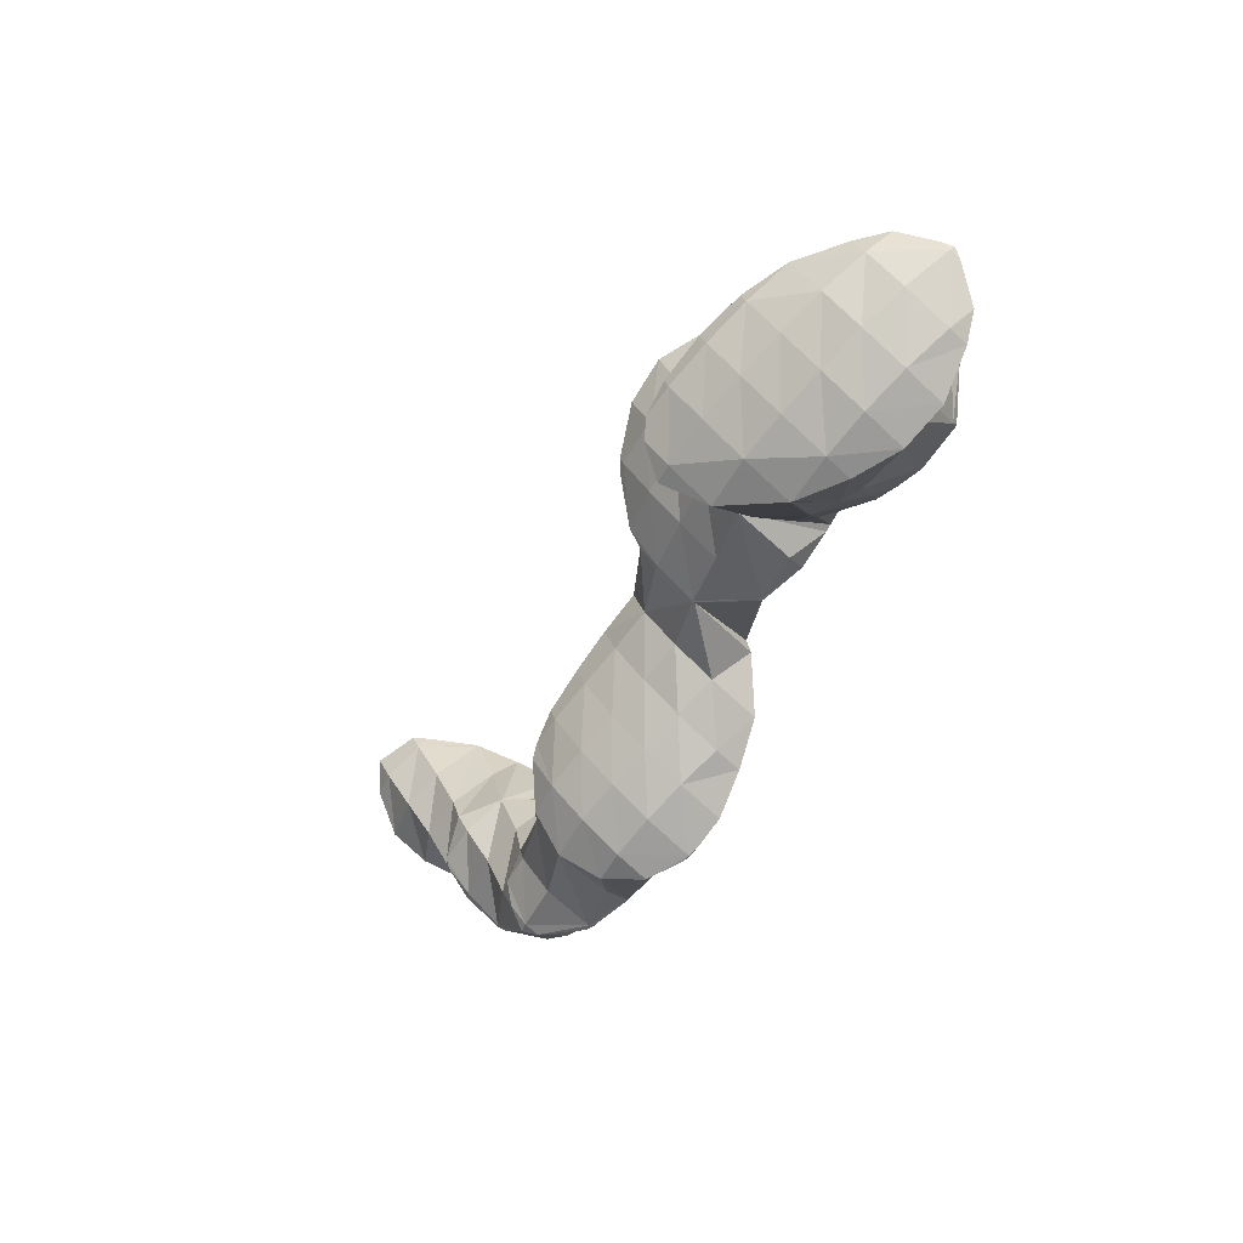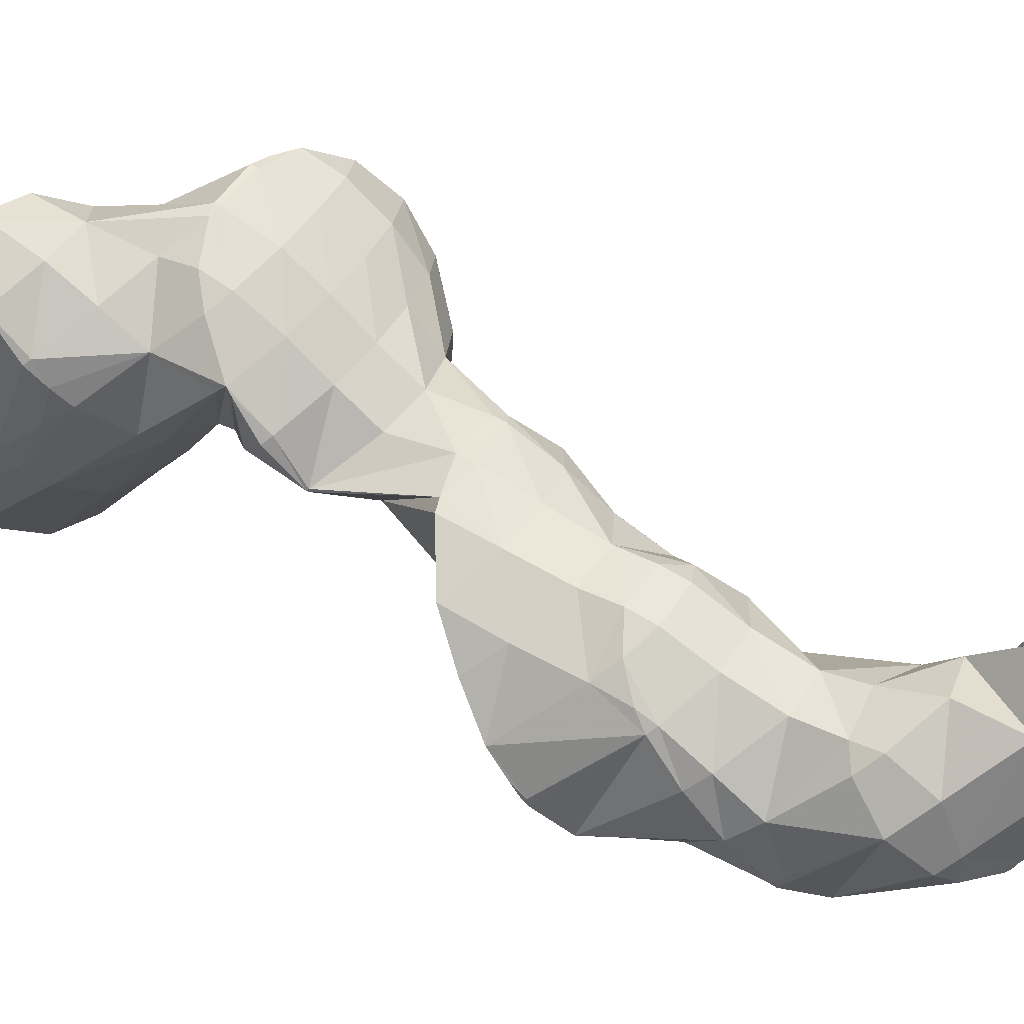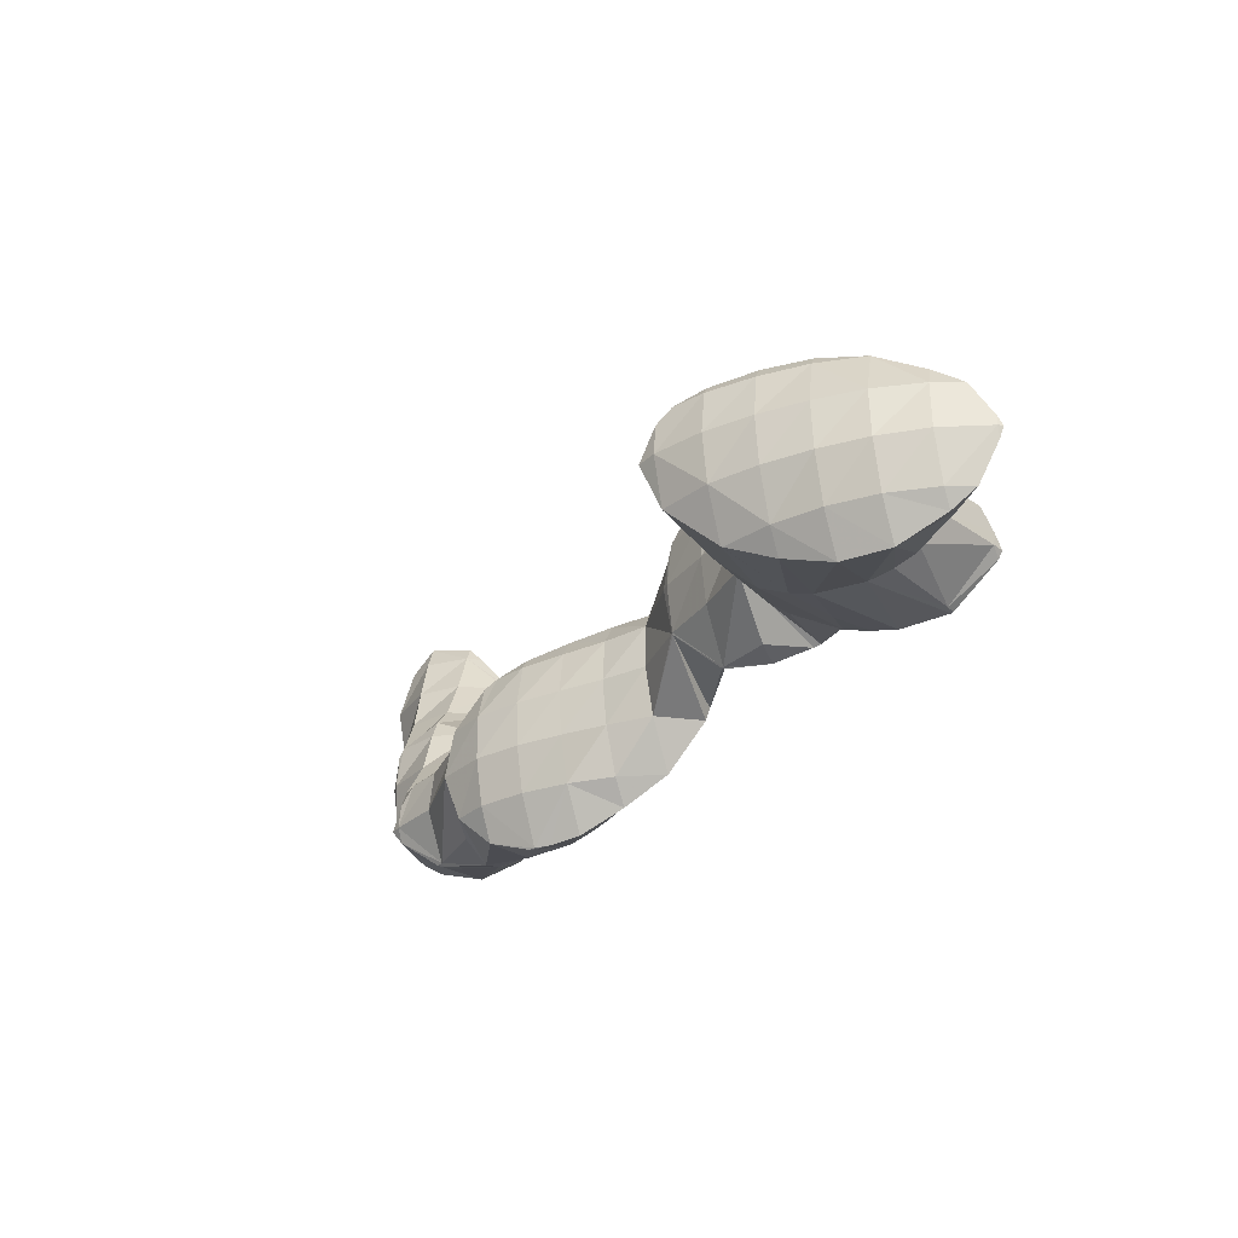
<metadata>
{"format":"obj","ext":"obj","renderer":"f3d","projection":"perspective","resolution":1024,"background":"white","views":[{"elev":70.2,"azim":11.4,"up":"+Z"},{"elev":1.2,"azim":124.2,"up":"+Y"},{"elev":65.5,"azim":50.0,"up":"+Z"}]}
</metadata>
<code>
v 276.2 305 91.41
v 276.3 306.2 91.74
v 275.6 305.3 91.82
v 274.4 303.6 91.56
v 275.9 303 90.76
v 273.3 302.1 90.91
v 274.8 301.4 90.07
v 272.3 300.7 89.91
v 273.3 300.3 89.32
v 271.5 299.4 88.58
v 275.5 307.8 91.96
v 275.2 308.2 92
v 275.1 308 92.06
v 273.8 306.3 92.12
v 272.7 304.7 91.77
v 271.6 303.2 91.15
v 270.6 301.7 90.32
v 271.4 299.4 88.55
v 269.6 300.3 89.28
v 268.8 299.1 87.72
v 274.8 308.4 91.9
v 273.1 308.7 91.51
v 272.3 307.6 91.63
v 271.1 306 91.42
v 270 304.4 90.9
v 269 302.9 90.17
v 267.9 301.5 89.27
v 268.8 299.1 87.72
v 267 300.1 88.01
v 266.8 299.7 87.33
v 271.8 308.3 91.05
v 269.8 307.5 90.27
v 269.8 307.5 90.26
v 268.6 305.9 89.97
v 267.5 304.3 89.35
v 266.5 302.9 88.49
v 266 301.1 87.5
v 265.9 302 87.7
v 268.4 306.3 89.53
v 267.2 304.8 88.82
v 266.3 303.2 88.13
v 276 305.7 90.2
v 275.5 304.7 87.47
v 275.2 304.2 86.49
v 274.9 303.2 86.15
v 273.8 301.7 85.45
v 273.1 301.2 85.12
v 275.2 308.1 91.72
v 274.7 307.2 89
v 275.1 305.3 86.79
v 274.5 306.6 86.95
v 272.1 300.7 84.7
v 270.1 300.4 84.07
v 272.8 308.1 89.91
v 272.5 307.3 86.58
v 268.9 300.8 83.82
v 268.1 301.1 83.69
v 272.5 307.3 86.57
v 270 307.2 85.84
v 266.3 302.1 84.95
v 266.6 302.4 83.59
v 269.6 307.1 85.72
v 267.5 306.4 84.94
v 266.1 305.2 84.22
v 266.1 305.2 84.22
v 266.4 302.7 83.61
v 266.1 305.2 84.2
v 266.1 305.2 84.2
v 276.8 305.9 83.02
v 276.8 306 83.05
v 276.7 305.8 83.44
v 275.9 304.3 82.33
v 275.2 303.6 81.95
v 274.2 302.5 83.18
v 276.5 308.4 83.61
v 276.3 308.8 83.65
v 276.1 308.5 84.09
v 274.4 303.1 81.59
v 272.5 302.3 80.82
v 271.6 302.1 80.52
v 275.6 309.1 83.54
v 274.4 309.5 83.32
v 268.7 301.8 81.95
v 269.5 302.6 80.08
v 272.3 309.2 82.65
v 271.4 308.8 82.27
v 268.5 304.6 80.34
v 266.8 302.6 83.06
v 270.6 308.2 81.9
v 269.4 306.8 81.18
v 266.1 305.2 84.19
v 268.6 305.2 80.5
v 276.8 305.9 82.98
v 275.8 304.5 82.08
v 276.3 308.7 83.45
v 275.5 307.4 81.83
v 274.6 306.1 80.53
v 273.7 304.7 79.3
v 272.9 303.5 77.39
v 272.9 303.4 76.84
v 271.7 301.8 77.34
v 272.2 302 76.27
v 270.9 300.6 75.62
v 271 300.6 75.55
v 270.9 300.6 75.52
v 273.9 308.6 81.6
v 273.3 307.5 79.31
v 273.2 305.8 77.58
v 273.1 307.2 77.91
v 273 303.7 76.95
v 269.4 302.4 79.51
v 268.9 301.4 76.95
v 268.3 300.3 74.72
v 268.3 300.3 74.76
v 268.2 300.3 74.7
v 272.3 308.8 78.12
v 272.1 309.2 78.15
v 267.9 303.7 79.04
v 267.2 302.6 76.99
v 266.6 301.4 74.86
v 266.5 301.3 74.49
v 270.2 310.1 78.46
v 270.5 310.4 78.05
v 268.7 308.2 79.33
v 267.6 306.6 78.94
v 266.6 305.1 78
v 265.8 303.9 76.42
v 265.8 302.2 74.51
v 265.2 302.9 74.54
v 269.7 310.7 77.91
v 268.5 311.1 77.65
v 267.4 309.7 78.13
v 266.2 308.1 77.79
v 265.2 306.6 76.9
v 264.4 305.3 75.29
v 264.3 305.2 74.9
v 266.6 310.8 77.03
v 265.1 309.7 76.32
v 265 309.6 76.31
v 264.3 307.9 75.62
v 265 309.5 76.26
v 264.2 305.6 75
v 265 309.6 76.29
v 269.9 291.7 68.48
v 270.3 292.2 68.71
v 269.9 291.7 68.54
v 269.8 291.5 68.39
v 271.3 295.3 69.82
v 271.5 297.4 70.45
v 270.2 295.7 70.52
v 269.1 294.1 70.12
v 270.8 293.3 69.17
v 268 292.6 69.42
v 268.3 290.6 67.73
v 267 291.2 68.37
v 266.5 290.4 67.16
v 272.1 302.2 75.91
v 271 300.6 75.46
v 271.5 297.4 70.45
v 270.8 300 70.95
v 269.5 298.3 71.64
v 268.4 296.8 71.05
v 267.3 295.2 70.36
v 266.3 293.8 69.57
v 265.3 292.4 68.52
v 264.6 291.1 66.81
v 272.7 306.5 76.93
v 271.8 305.1 75.65
v 270.8 303.7 74.62
v 269.9 302.3 73.52
v 270.5 300.4 70.99
v 269.6 301.7 71.06
v 267.8 299.4 71.98
v 266.8 297.9 71.01
v 265.8 296.5 70.18
v 264.7 295 69.3
v 263.8 293.6 68.18
v 263.2 292.7 66.86
v 272 309.1 77.94
v 271.2 307.8 76.28
v 270.3 306.4 75.16
v 269.3 305 74.19
v 268.3 303.6 73.07
v 267.9 302.8 70.88
v 266.3 300.6 71.51
v 265.3 299.3 70.37
v 264.3 297.8 69.42
v 263.4 296.4 68.4
v 262.7 294.8 67.27
v 262.7 295.5 67.46
v 270.4 310.3 77.75
v 269.6 309 76.12
v 268.7 307.6 75.08
v 267.6 306.1 74.25
v 266.5 304.6 73.62
v 267.4 302.8 70.73
v 265.6 301.8 69.97
v 264.7 300.2 69.28
v 263.8 298.6 68.59
v 263.1 296.8 67.91
v 267.9 310.1 76.36
v 266.9 308.7 75.33
v 265.9 307.2 74.71
v 264.6 305.5 74.72
v 265 309.6 76.28
v 269.9 291.8 68.34
v 270.8 296.3 68.37
v 270.2 295.2 66.06
v 269.6 293.8 64.54
v 269.8 294.5 64.79
v 268.7 292.1 63.85
v 266.7 290.4 65.02
v 267.6 290.7 63.15
v 266.1 289.4 62.58
v 266.3 289.4 62.42
v 266 289.2 62.32
v 270.3 299 69.01
v 269.6 297.9 66.85
v 269.8 295.9 65.17
v 269.3 297.4 65.42
v 264.6 291.1 66.77
v 264.2 290.3 63.62
v 264 288.8 61.62
v 263.4 289.1 61.88
v 263.3 288.8 61.43
v 269.5 301.5 70.45
v 268.7 300.3 68.64
v 268 299.1 66.71
v 267.7 298.5 65.27
v 263.3 292.6 65.56
v 262.8 291.7 62.83
v 262.6 289.8 61.51
v 262.2 290.8 61.67
v 267.8 302.6 70.49
v 267 301.3 69.03
v 266 299.9 67.84
v 266.4 298.5 64.89
v 265.2 298.7 66.28
v 264.5 297.5 64.4
v 264.6 297.5 64.13
v 263.7 295.9 63.44
v 263.1 294 62.78
v 262.5 292.1 62.12
v 269.5 294 64.19
v 268.6 292.7 62.97
v 267.6 291.3 61.79
v 266.3 289.6 61.87
v 269 296.8 64.45
v 268.2 295.5 62.95
v 267.4 294.3 61.16
v 267.3 292.7 59.21
v 267.1 293.7 59.42
v 266.6 290.9 58.54
v 265.1 289.8 57.79
v 264.2 289.5 57.47
v 267.4 298 64.36
v 266.6 296.7 62.88
v 265.8 295.5 61.04
v 265.7 295.2 59.4
v 262.1 290.5 60.91
v 261.8 289.8 57.27
v 262.2 289.7 56.94
v 261.9 289.7 56.87
v 263.4 295.5 59.26
v 263.6 295.6 58.93
v 261.9 293.6 59.97
v 260.9 292.1 59.07
v 260.2 290.9 57.18
v 260.2 290.8 56.69
v 263.4 295.6 58.89
v 260.9 295.3 58.08
v 260.8 295.2 58.11
v 259.6 293.6 57.96
v 259 292 56.68
v 258.8 292.4 56.73
v 260.8 295.3 58.06
v 259 294.3 57.3
v 266.9 293.4 58.36
v 266 292 57.08
v 264.8 290.3 57.04
v 265.7 294.9 56.99
v 265.1 293.8 54.69
v 263.8 292.1 54.69
v 262 289.9 56.61
v 263.9 296 57.41
v 265 294 54.49
v 264.5 296.4 54.99
v 263.6 292.7 53.76
v 261.5 292.3 53.06
v 261 291.7 54.25
v 262.8 297.5 54.82
v 258.8 292.3 56.34
v 261.1 292.3 52.95
v 259.3 292.6 52.52
v 259.9 297.1 55.51
v 260.8 298.2 54.44
v 258.5 295.2 56.18
v 257.5 293.9 54.99
v 257.3 293.2 52.11
v 258.7 298.7 54
v 258.7 298.6 54.07
v 257.2 296.8 54.75
v 256.2 295.3 54.05
v 255.6 294.2 51.9
v 258.6 298.8 53.97
v 256.3 298.8 53.34
v 255.9 298.3 53.56
v 254.8 296.7 53.08
v 254.4 296 52.06
v 255.5 298.8 53.1
v 254.1 297.5 52.37
v 263.7 295.3 53.68
v 262.6 293.8 52.99
v 262.1 296.5 53.41
v 261.1 295 52.51
v 259.9 293.4 52.26
v 260.5 297.6 53.5
v 259.5 296.3 52.34
v 258.4 294.7 51.82
v 258.7 298.7 53.91
v 257.9 297.4 52.4
v 256.8 295.9 51.7
v 256.1 298.5 52.82
v 255.1 297 51.96
g foo
f 1 2 3
f 1 3 4
f 1 4 5
f 5 4 6
f 5 6 7
f 7 6 8
f 7 8 9
f 10 9 8
f 11 12 13
f 11 13 2
f 2 13 3
f 3 13 14
f 15 4 14
f 4 3 14
f 16 6 15
f 6 4 15
f 17 8 16
f 8 6 16
f 10 8 18
f 18 8 19
f 19 8 17
f 20 18 19
f 12 21 13
f 22 23 21
f 21 23 13
f 13 23 14
f 24 15 23
f 15 14 23
f 25 16 24
f 16 15 24
f 26 17 25
f 17 16 25
f 27 19 26
f 19 17 26
f 20 19 28
f 28 19 29
f 29 19 27
f 30 28 29
f 22 31 23
f 32 24 23
f 32 23 31
f 33 34 32
f 32 34 24
f 24 34 25
f 35 26 34
f 26 25 34
f 36 27 35
f 27 26 35
f 37 29 38
f 38 29 36
f 36 29 27
f 37 30 29
f 33 39 34
f 40 35 34
f 40 34 39
f 41 36 35
f 41 35 40
f 41 38 36
f 42 2 1
f 42 1 5
f 42 5 43
f 43 5 44
f 44 5 45
f 45 5 7
f 9 46 7
f 46 45 7
f 47 46 9
f 47 9 10
f 48 12 11
f 2 42 11
f 11 42 48
f 48 42 49
f 50 51 43
f 51 49 43
f 49 42 43
f 50 43 44
f 18 47 10
f 18 52 47
f 53 52 18
f 53 18 20
f 48 21 12
f 21 48 22
f 22 48 54
f 54 48 49
f 51 54 49
f 51 55 54
f 28 53 20
f 28 56 53
f 57 56 28
f 57 28 30
f 54 31 22
f 55 58 54
f 54 58 31
f 31 58 32
f 32 59 33
f 32 58 59
f 60 37 38
f 60 61 37
f 37 61 30
f 30 61 57
f 59 62 39
f 59 39 33
f 39 62 40
f 62 63 40
f 64 65 63
f 65 41 63
f 41 40 63
f 60 38 41
f 60 41 65
f 60 65 66
f 66 65 67
f 66 61 60
f 64 68 65
f 68 67 65
f 69 70 71
f 44 45 71
f 71 45 69
f 69 45 72
f 73 72 74
f 74 72 46
f 46 72 45
f 74 46 47
f 75 76 77
f 77 51 50
f 77 50 71
f 77 71 75
f 75 71 70
f 71 50 44
f 73 74 78
f 74 47 78
f 47 52 78
f 52 79 78
f 80 79 52
f 80 52 53
f 76 81 77
f 77 81 51
f 81 82 51
f 82 55 51
f 56 83 53
f 83 84 53
f 84 80 53
f 83 56 57
f 82 85 58
f 82 58 55
f 58 86 59
f 58 85 86
f 87 83 88
f 87 84 83
f 83 57 61
f 83 61 88
f 86 89 62
f 86 62 59
f 62 89 63
f 89 90 63
f 91 64 92
f 64 63 92
f 63 90 92
f 66 67 91
f 66 91 92
f 66 92 88
f 88 92 87
f 88 61 66
f 91 68 64
f 91 67 68
f 93 70 69
f 93 69 72
f 93 72 94
f 94 72 73
f 95 76 75
f 70 93 75
f 75 93 95
f 95 93 96
f 97 96 94
f 96 93 94
f 78 98 73
f 73 98 94
f 94 98 97
f 98 78 79
f 98 79 99
f 79 80 99
f 100 101 102
f 102 101 103
f 102 103 104
f 105 104 103
f 95 81 76
f 81 95 82
f 82 95 106
f 106 95 96
f 107 106 97
f 106 96 97
f 108 109 98
f 109 107 98
f 107 97 98
f 110 98 99
f 110 108 98
f 111 101 100
f 111 100 110
f 84 110 99
f 84 99 80
f 111 110 84
f 112 103 111
f 103 101 111
f 105 103 113
f 113 103 114
f 114 103 112
f 115 113 114
f 106 85 82
f 116 106 107
f 106 116 117
f 106 117 85
f 86 85 117
f 116 107 109
f 118 84 87
f 118 111 84
f 119 112 118
f 112 111 118
f 120 114 119
f 114 112 119
f 115 114 120
f 115 120 121
f 89 86 122
f 122 86 123
f 123 86 117
f 122 90 89
f 122 124 90
f 124 92 90
f 124 125 92
f 87 92 118
f 92 125 118
f 125 126 118
f 127 119 126
f 119 118 126
f 128 120 129
f 129 120 127
f 127 120 119
f 128 121 120
f 123 130 122
f 131 132 130
f 130 132 122
f 122 132 124
f 133 125 132
f 125 124 132
f 134 126 133
f 126 125 133
f 135 127 134
f 127 126 134
f 129 127 135
f 129 135 136
f 131 137 132
f 138 139 137
f 137 139 132
f 132 139 133
f 140 134 141
f 141 134 139
f 139 134 133
f 142 135 134
f 142 134 140
f 142 136 135
f 138 143 139
f 143 141 139
f 144 145 146
f 147 144 146
f 148 149 150
f 148 150 151
f 148 151 152
f 152 151 145
f 145 151 146
f 146 151 153
f 147 146 154
f 154 146 155
f 155 146 153
f 156 154 155
f 157 100 102
f 157 102 104
f 157 104 158
f 158 104 105
f 159 160 161
f 159 161 149
f 149 161 150
f 150 161 162
f 163 151 162
f 151 150 162
f 164 153 163
f 153 151 163
f 165 155 164
f 155 153 164
f 156 155 165
f 156 165 166
f 167 109 108
f 167 108 110
f 167 110 168
f 100 157 110
f 110 157 168
f 168 157 169
f 170 169 158
f 169 157 158
f 171 105 113
f 105 171 158
f 158 171 172
f 172 170 158
f 161 115 173
f 115 161 113
f 113 161 160
f 160 171 113
f 174 162 173
f 162 161 173
f 175 163 174
f 163 162 174
f 176 164 175
f 164 163 175
f 177 165 176
f 165 164 176
f 166 165 177
f 166 177 178
f 179 117 116
f 109 167 116
f 116 167 179
f 179 167 180
f 181 180 168
f 180 167 168
f 182 181 169
f 181 168 169
f 183 182 170
f 182 169 170
f 172 183 170
f 172 184 183
f 185 115 121
f 185 173 115
f 186 174 185
f 174 173 185
f 187 175 186
f 175 174 186
f 188 176 187
f 176 175 187
f 189 177 190
f 190 177 188
f 188 177 176
f 189 178 177
f 191 123 117
f 191 117 179
f 192 191 180
f 191 179 180
f 193 192 181
f 192 180 181
f 194 193 182
f 193 181 182
f 195 194 183
f 194 182 183
f 184 195 183
f 195 184 196
f 195 196 129
f 128 129 196
f 121 128 185
f 185 128 197
f 197 128 196
f 198 186 185
f 198 185 197
f 199 187 186
f 199 186 198
f 200 188 187
f 200 187 199
f 200 190 188
f 191 130 123
f 130 191 131
f 131 191 201
f 201 191 192
f 202 201 193
f 201 192 193
f 203 202 194
f 202 193 194
f 204 203 195
f 203 194 195
f 195 129 136
f 195 136 204
f 201 137 131
f 137 201 138
f 138 201 205
f 205 201 202
f 141 205 140
f 140 205 203
f 203 205 202
f 204 142 140
f 204 140 203
f 204 136 142
f 205 143 138
f 205 141 143
f 206 145 144
f 206 144 147
f 207 149 148
f 207 148 152
f 207 152 208
f 152 145 206
f 152 206 209
f 152 209 208
f 208 209 210
f 206 147 209
f 147 154 209
f 154 211 209
f 212 213 156
f 156 213 154
f 154 213 211
f 213 212 214
f 213 214 215
f 216 215 214
f 217 160 159
f 149 207 159
f 159 207 217
f 217 207 218
f 219 220 208
f 220 218 208
f 218 207 208
f 219 208 210
f 221 156 166
f 221 212 156
f 222 214 221
f 214 212 221
f 216 214 223
f 223 214 224
f 224 214 222
f 225 223 224
f 226 172 171
f 160 217 171
f 171 217 226
f 226 217 227
f 228 227 218
f 227 217 218
f 220 228 218
f 220 229 228
f 230 166 178
f 230 221 166
f 231 222 230
f 222 221 230
f 232 224 233
f 233 224 231
f 231 224 222
f 232 225 224
f 234 184 172
f 234 172 226
f 235 234 227
f 234 226 227
f 236 235 228
f 235 227 228
f 229 237 228
f 237 238 228
f 238 236 228
f 237 239 238
f 237 240 239
f 190 239 189
f 239 240 189
f 240 241 189
f 178 189 230
f 230 189 242
f 242 189 241
f 243 231 230
f 243 230 242
f 243 233 231
f 234 196 184
f 235 197 196
f 235 196 234
f 236 198 197
f 236 197 235
f 238 199 198
f 238 198 236
f 239 200 199
f 239 199 238
f 239 190 200
f 244 210 209
f 244 209 211
f 244 211 245
f 245 211 213
f 245 213 246
f 246 213 215
f 246 215 247
f 247 215 216
f 248 220 219
f 210 244 219
f 219 244 248
f 248 244 249
f 250 249 245
f 249 244 245
f 251 252 246
f 252 250 246
f 250 245 246
f 253 246 247
f 253 251 246
f 247 216 253
f 216 223 253
f 223 254 253
f 255 254 223
f 255 223 225
f 256 229 220
f 256 220 248
f 257 256 249
f 256 248 249
f 258 257 250
f 257 249 250
f 252 258 250
f 252 259 258
f 260 232 233
f 261 232 260
f 232 261 225
f 225 261 262
f 262 255 225
f 263 262 261
f 256 237 229
f 257 240 237
f 257 237 256
f 258 241 240
f 258 240 257
f 241 264 242
f 264 241 265
f 265 241 258
f 258 259 265
f 264 243 242
f 264 266 243
f 233 243 260
f 243 266 260
f 266 267 260
f 268 261 267
f 261 260 267
f 263 261 268
f 263 268 269
f 265 270 264
f 271 272 270
f 270 272 264
f 264 272 266
f 273 267 272
f 267 266 272
f 274 268 275
f 275 268 273
f 273 268 267
f 274 269 268
f 271 276 272
f 277 273 272
f 277 272 276
f 277 275 273
f 278 252 251
f 278 251 253
f 278 253 279
f 279 253 254
f 279 254 280
f 280 254 255
f 281 259 252
f 281 252 278
f 282 281 279
f 281 278 279
f 283 282 280
f 282 279 280
f 262 284 255
f 255 284 280
f 280 284 283
f 284 262 263
f 285 265 259
f 285 259 281
f 286 287 282
f 287 285 282
f 285 281 282
f 288 282 283
f 288 286 282
f 289 288 290
f 288 283 290
f 283 284 290
f 284 263 269
f 284 269 290
f 285 270 265
f 270 285 271
f 285 287 271
f 287 291 271
f 290 274 275
f 290 275 289
f 289 275 292
f 289 292 293
f 269 274 290
f 293 292 294
f 276 271 295
f 295 271 296
f 296 271 291
f 295 277 276
f 295 297 277
f 275 277 292
f 277 297 292
f 297 298 292
f 294 292 298
f 294 298 299
f 300 301 295
f 300 295 296
f 302 297 301
f 297 295 301
f 303 298 302
f 298 297 302
f 299 298 303
f 299 303 304
f 300 305 301
f 306 307 305
f 305 307 301
f 301 307 302
f 308 303 307
f 303 302 307
f 304 303 308
f 304 308 309
f 306 310 307
f 311 308 307
f 311 307 310
f 311 309 308
f 312 287 286
f 312 286 288
f 312 288 313
f 313 288 289
f 314 291 287
f 314 287 312
f 315 314 313
f 314 312 313
f 293 316 289
f 289 316 313
f 313 316 315
f 316 293 294
f 317 296 291
f 317 291 314
f 318 317 315
f 317 314 315
f 319 318 316
f 318 315 316
f 316 294 299
f 316 299 319
f 320 300 296
f 320 296 317
f 321 320 318
f 320 317 318
f 322 321 319
f 321 318 319
f 319 299 304
f 319 304 322
f 320 305 300
f 305 320 306
f 306 320 323
f 323 320 321
f 324 323 322
f 323 321 322
f 322 304 309
f 322 309 324
f 323 310 306
f 324 311 310
f 324 310 323
f 324 309 311
g

</code>
